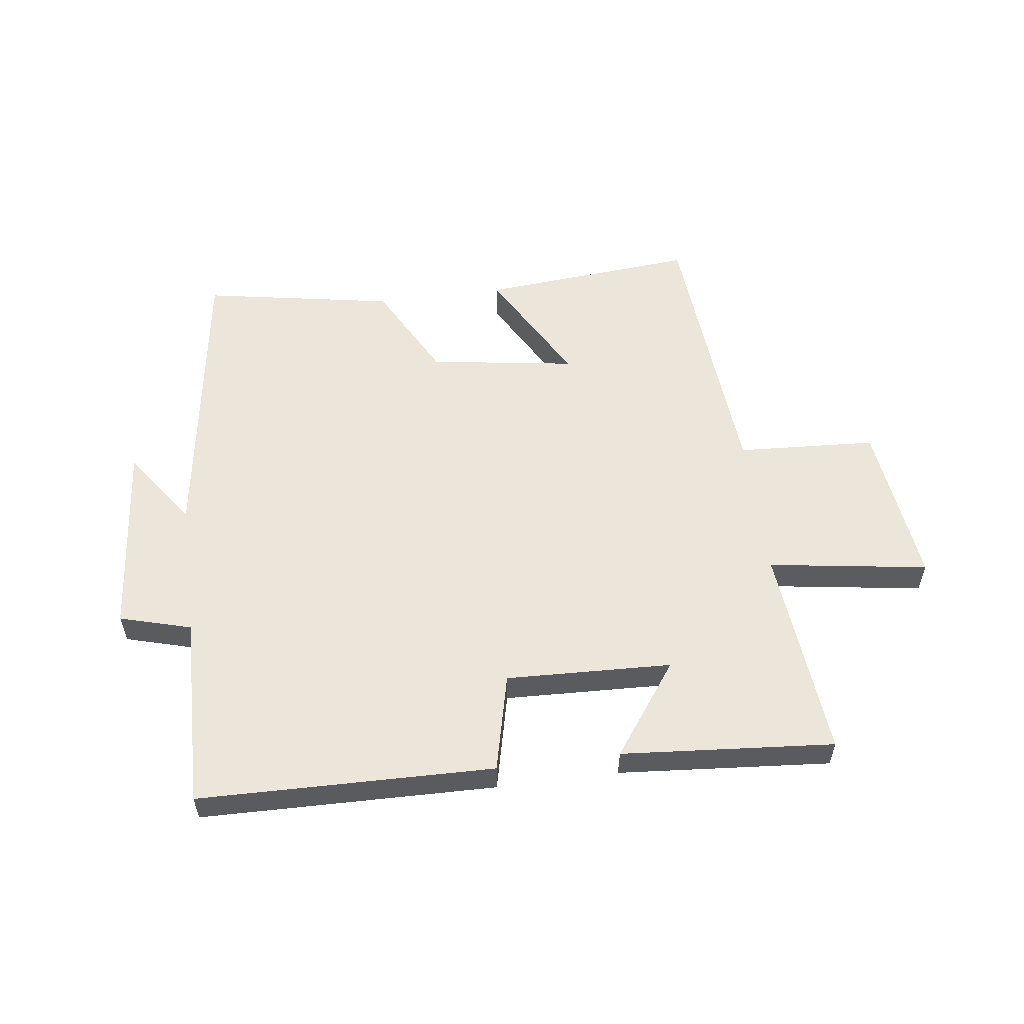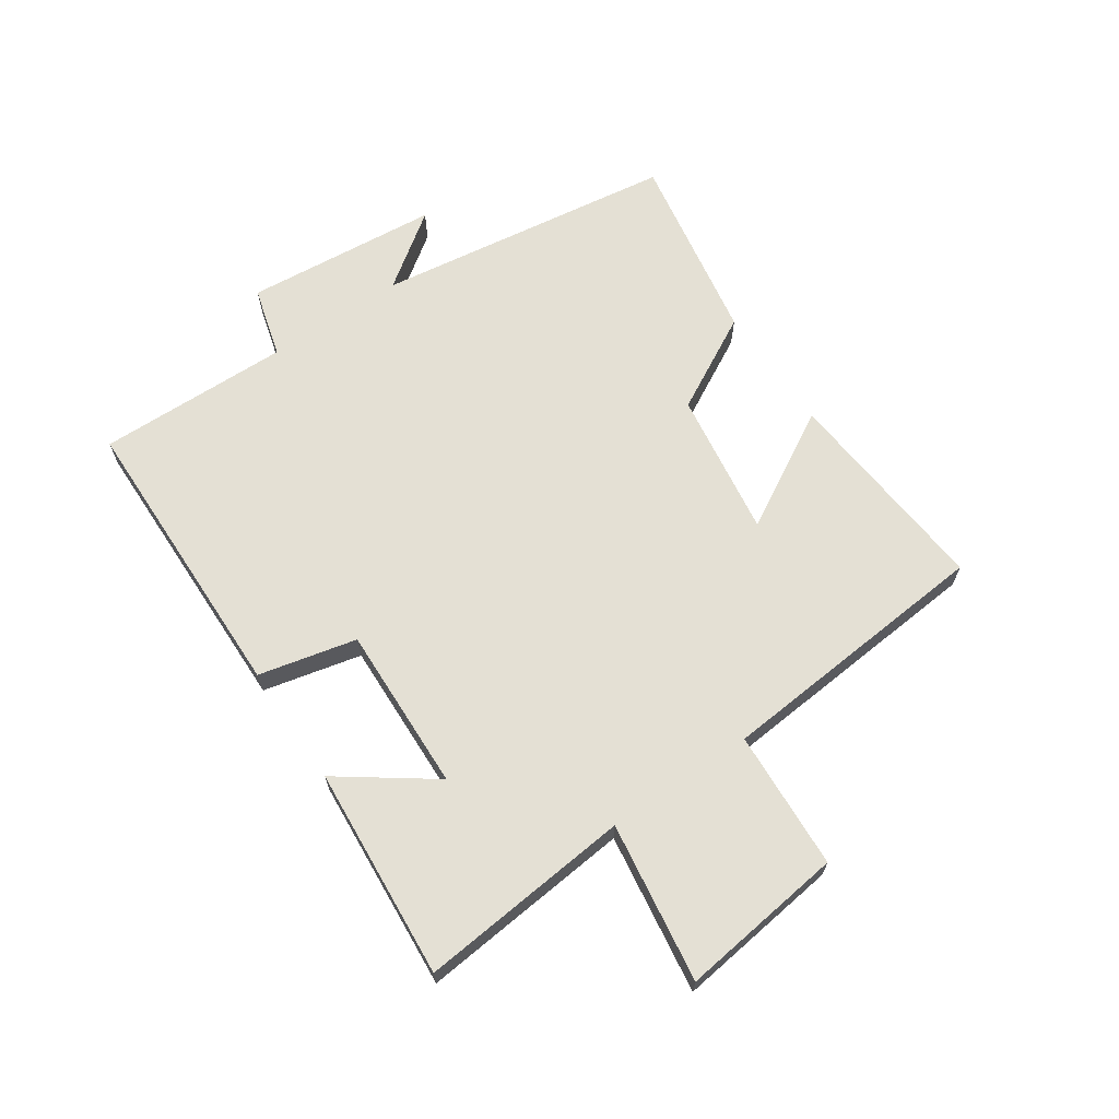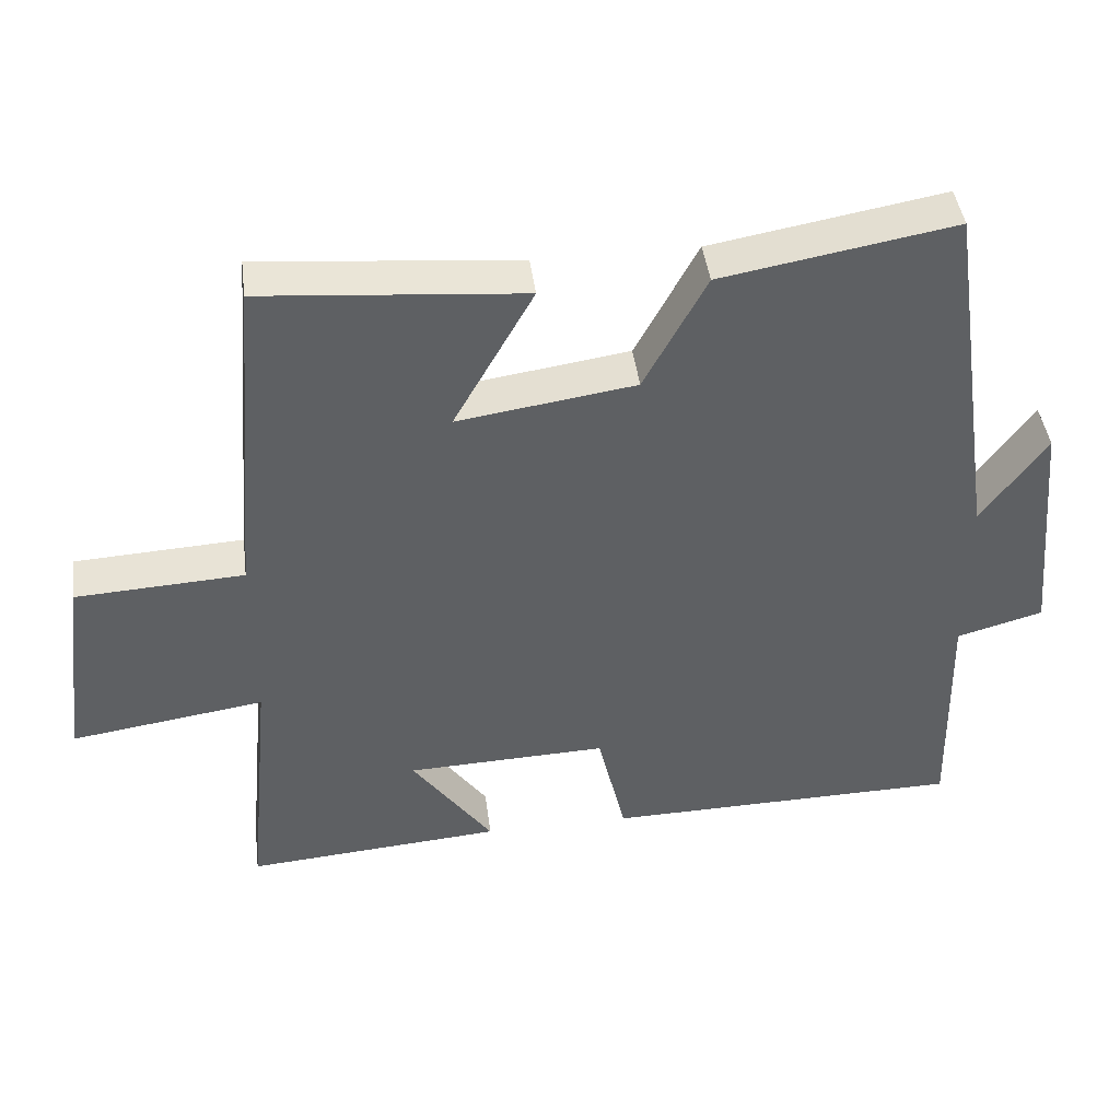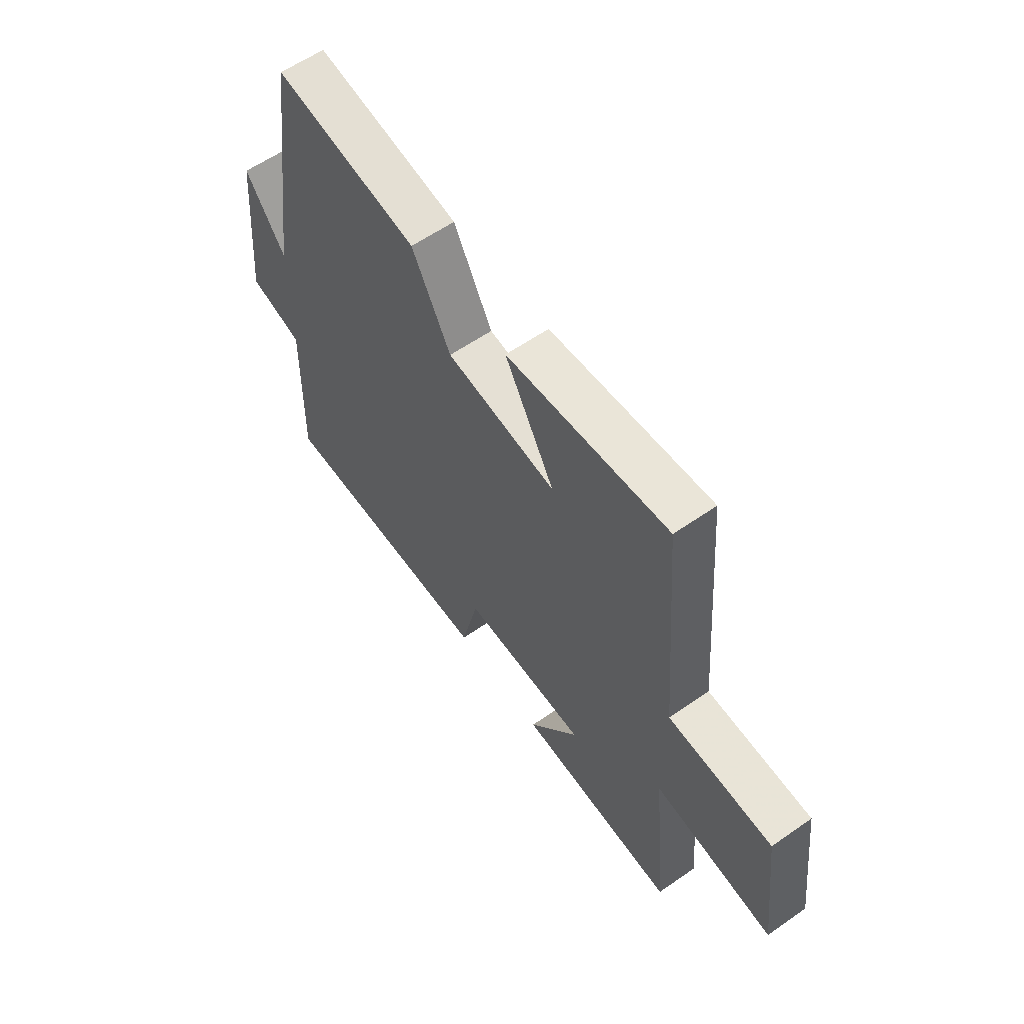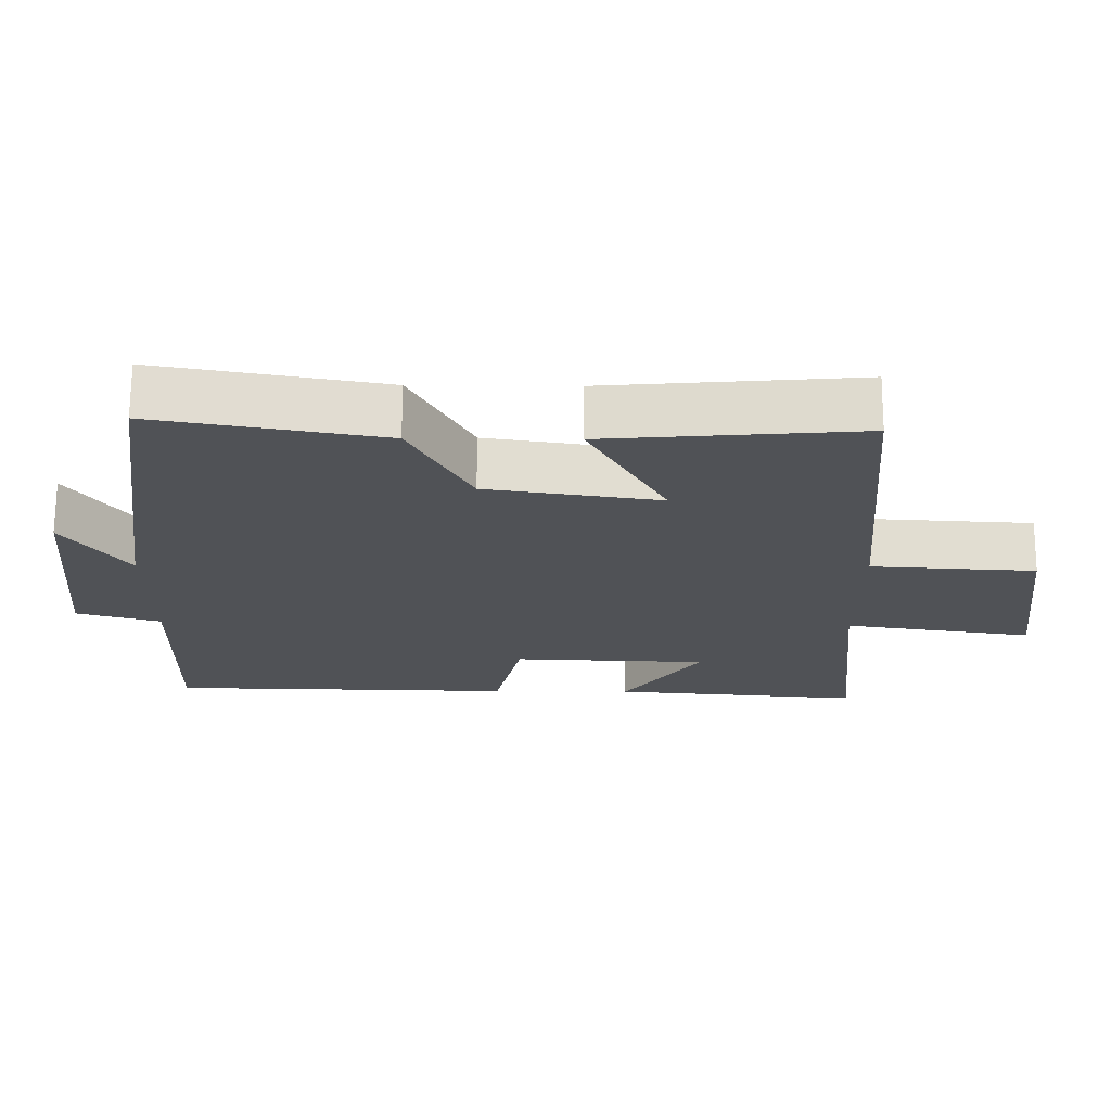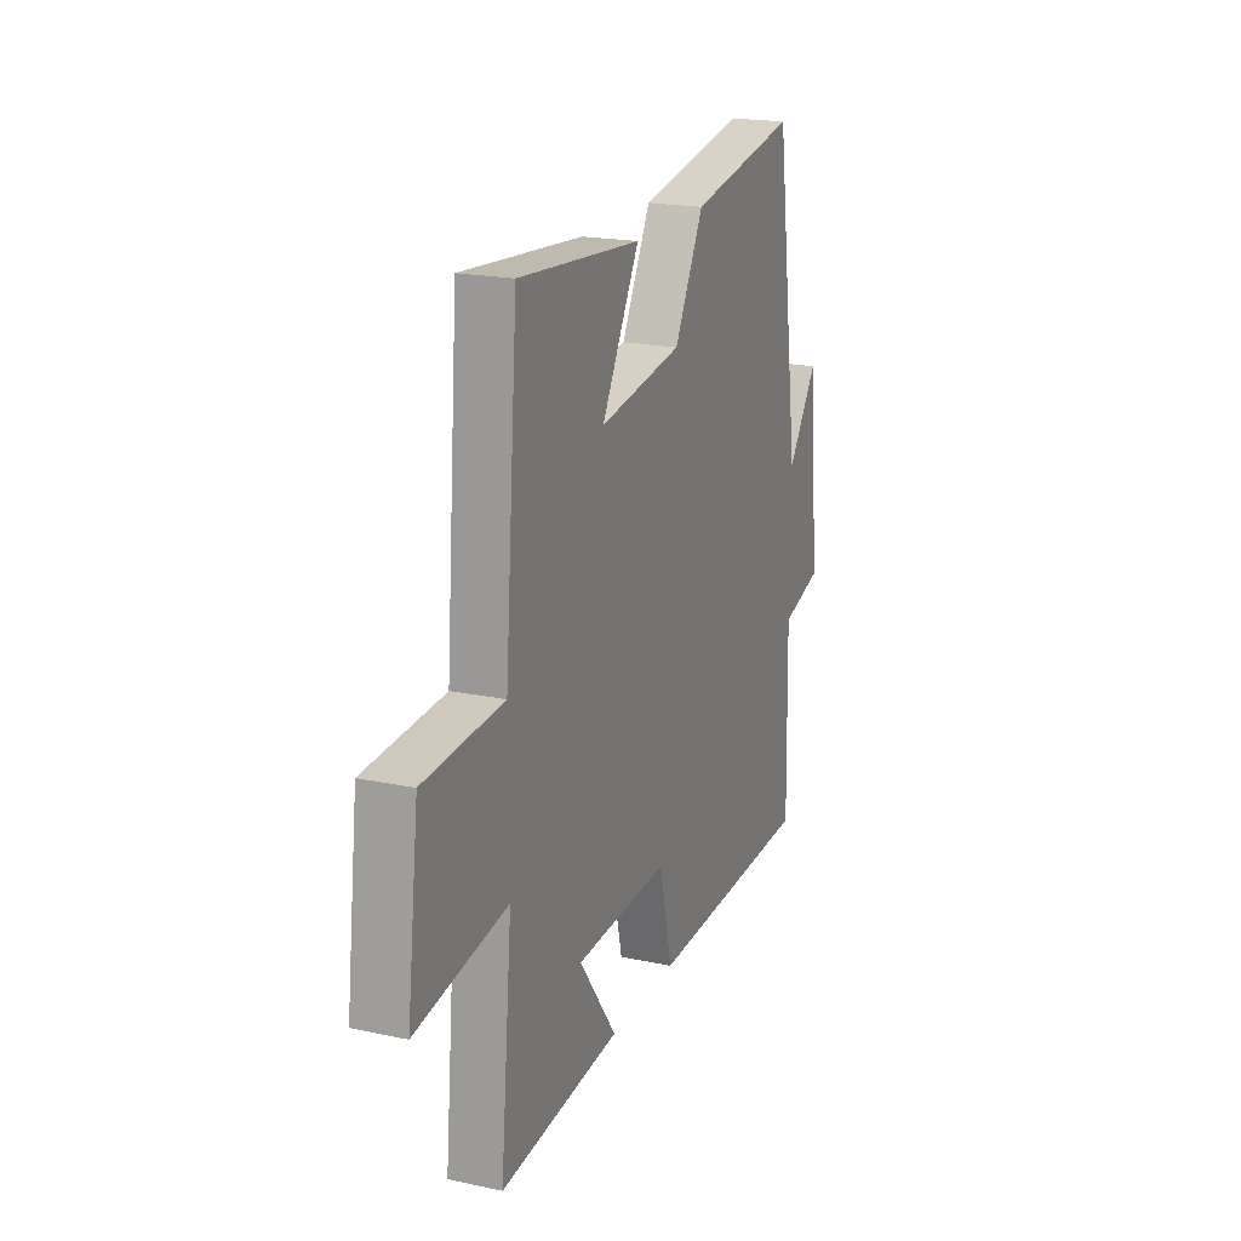
<metadata>
{"format":"obj","ext":"obj","renderer":"f3d","projection":"perspective","resolution":1024,"background":"white","views":[{"elev":56.3,"azim":172.6,"up":"+Y"},{"elev":66.1,"azim":-124.4,"up":"+Y"},{"elev":43.2,"azim":-7.3,"up":"+Z"},{"elev":59.4,"azim":-125.6,"up":"+Z"},{"elev":69.3,"azim":-179.7,"up":"+Z"},{"elev":19.8,"azim":-68.5,"up":"+Z"}]}
</metadata>
<code>
v -0.534 0.07 -0.528
v -0.5 0.07 -0.176
v -0.764 0.07 -0.215
v -0.73 0.07 0.057
v -0.5 0.07 0.07
v -0.462 0.07 0.53
v -0.107 0.07 0.5
v -0.216 0.07 0.306
v 0.026 0.07 0.342
v 0.111 0.07 0.5
v 0.428 0.07 0.556
v 0.5 0.07 0.06
v 0.588 0.07 0.183
v 0.618 0.07 -0.139
v 0.5 0.07 -0.172
v 0.507 0.07 -0.491
v 0.019 0.07 -0.5
v -0.019 0.07 -0.338
v -0.293 0.07 -0.348
v -0.183 0.07 -0.5
v -0.534 0 -0.528
v -0.5 0 -0.176
v -0.764 0 -0.215
v -0.73 0 0.057
v -0.5 0 0.07
v -0.462 0 0.53
v -0.107 0 0.5
v -0.216 0 0.306
v 0.026 0 0.342
v 0.111 0 0.5
v 0.428 0 0.556
v 0.5 0 0.06
v 0.588 0 0.183
v 0.618 0 -0.139
v 0.5 0 -0.172
v 0.507 0 -0.491
v 0.019 0 -0.5
v -0.019 0 -0.338
v -0.293 0 -0.348
v -0.183 0 -0.5
f 19 20 1 2
f 18 19 2
f 15 16 17 18
f 15 18 2
f 12 13 14 15
f 11 12 15
f 10 11 15
f 9 10 15
f 8 9 15 2
f 7 8 2
f 6 7 2
f 5 6 2
f 2 3 4 5
f 22 21 40 39
f 22 39 38
f 38 37 36 35
f 22 38 35
f 35 34 33 32
f 35 32 31
f 35 31 30
f 35 30 29
f 22 35 29 28
f 22 28 27
f 22 27 26
f 22 26 25
f 25 24 23 22
f 1 21 22 2
f 2 22 23 3
f 3 23 24 4
f 4 24 25 5
f 5 25 26 6
f 6 26 27 7
f 7 27 28 8
f 8 28 29 9
f 9 29 30 10
f 10 30 31 11
f 11 31 32 12
f 12 32 33 13
f 13 33 34 14
f 14 34 35 15
f 15 35 36 16
f 16 36 37 17
f 17 37 38 18
f 18 38 39 19
f 19 39 40 20
f 20 40 21 1

</code>
